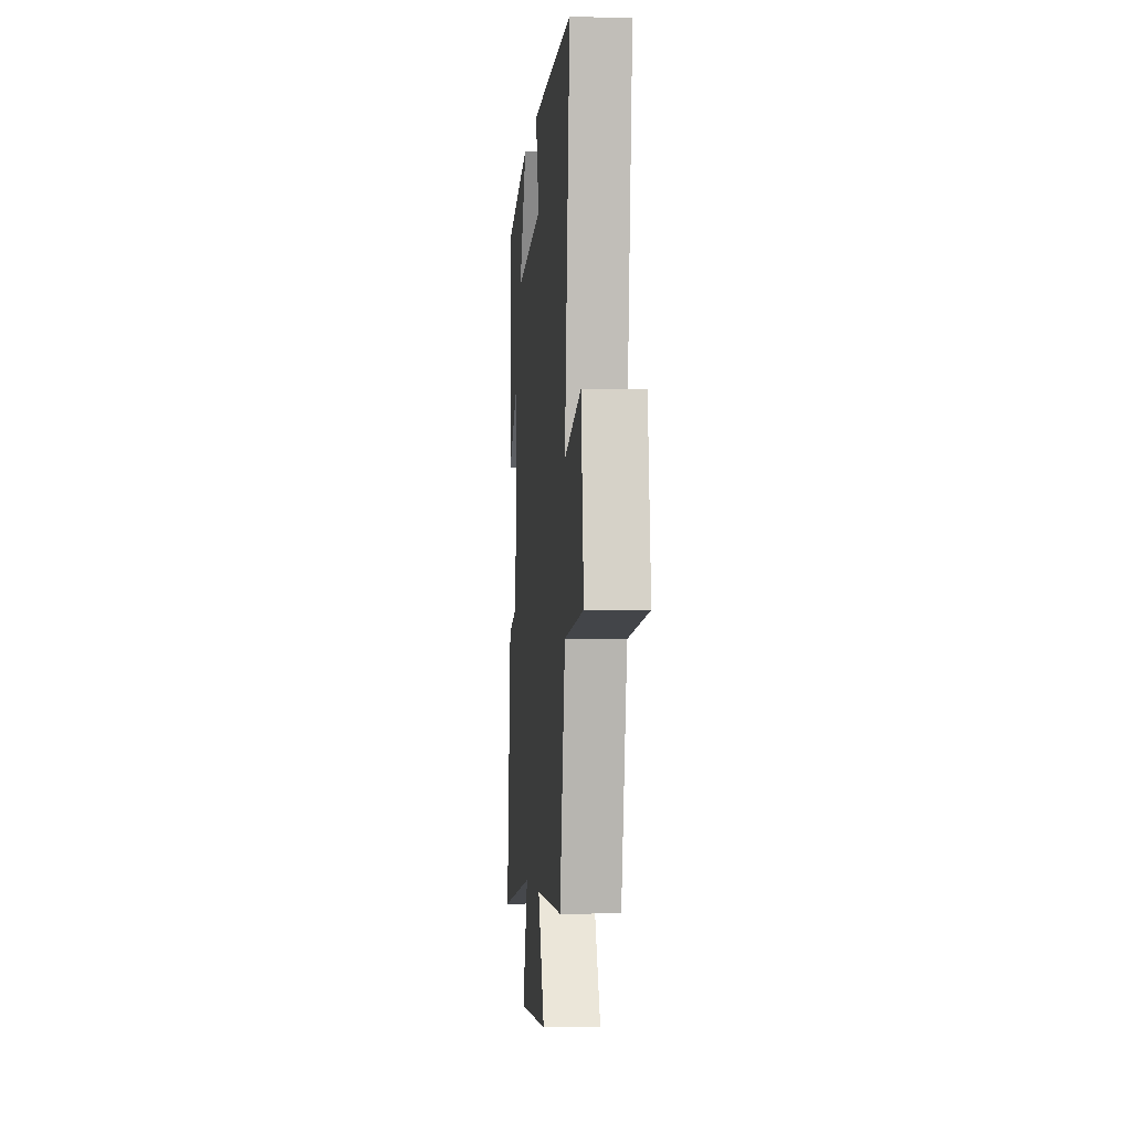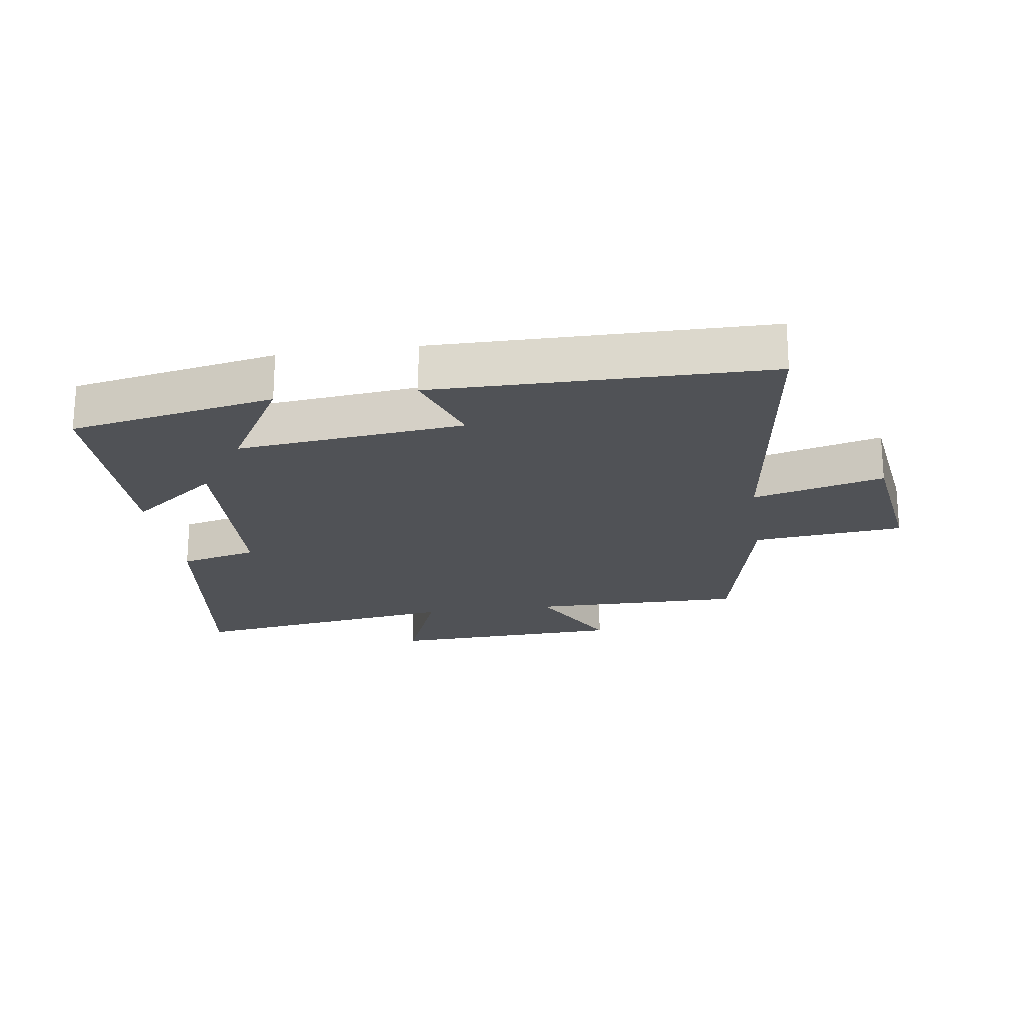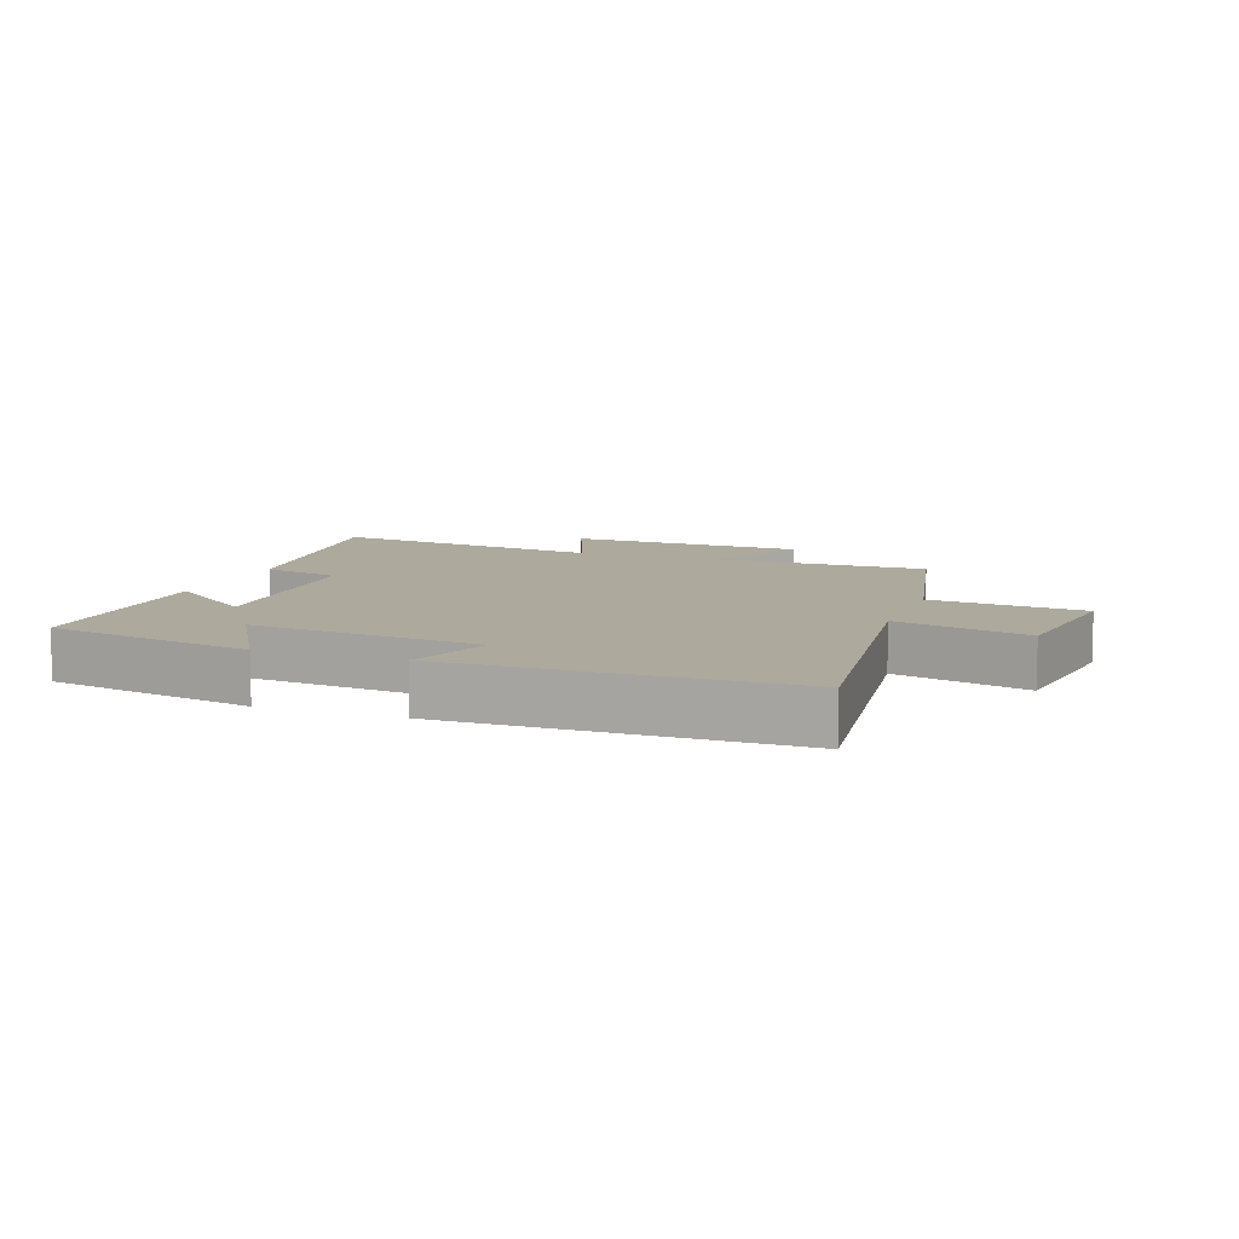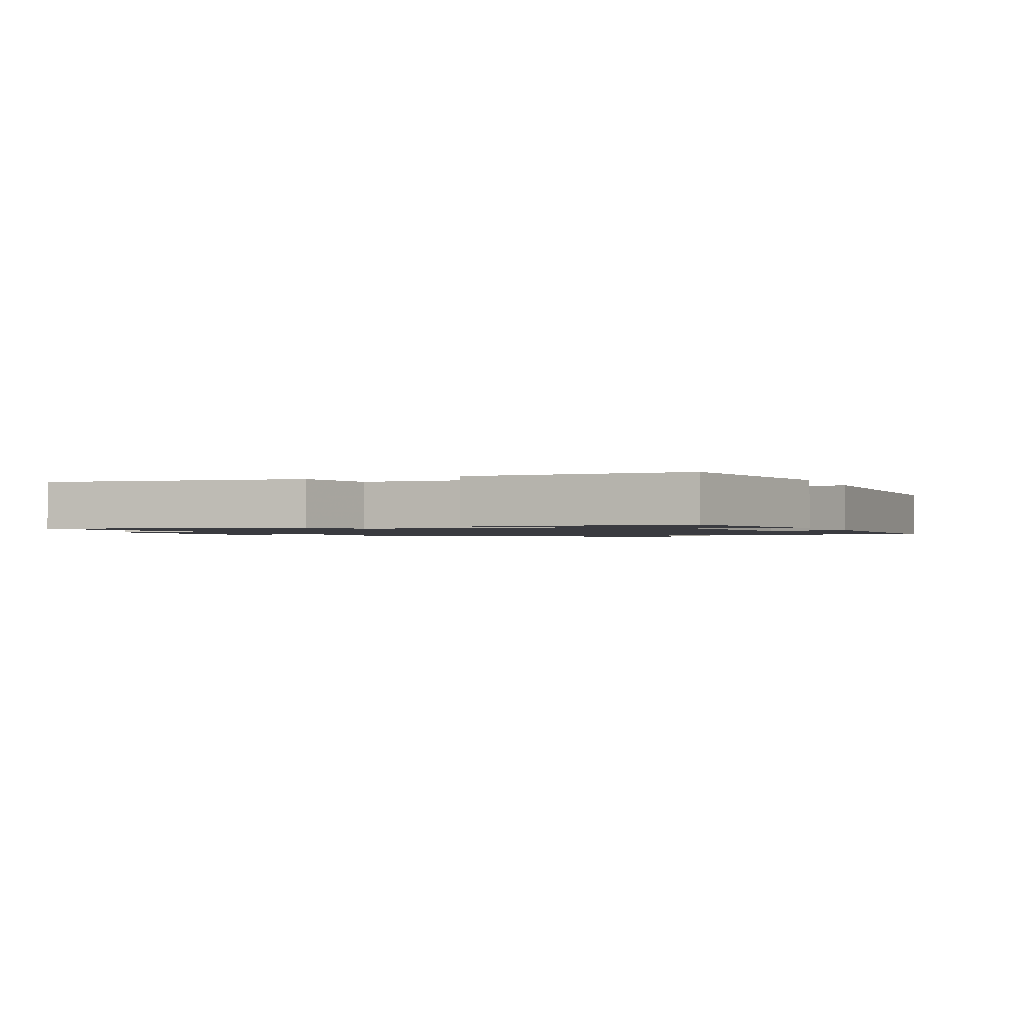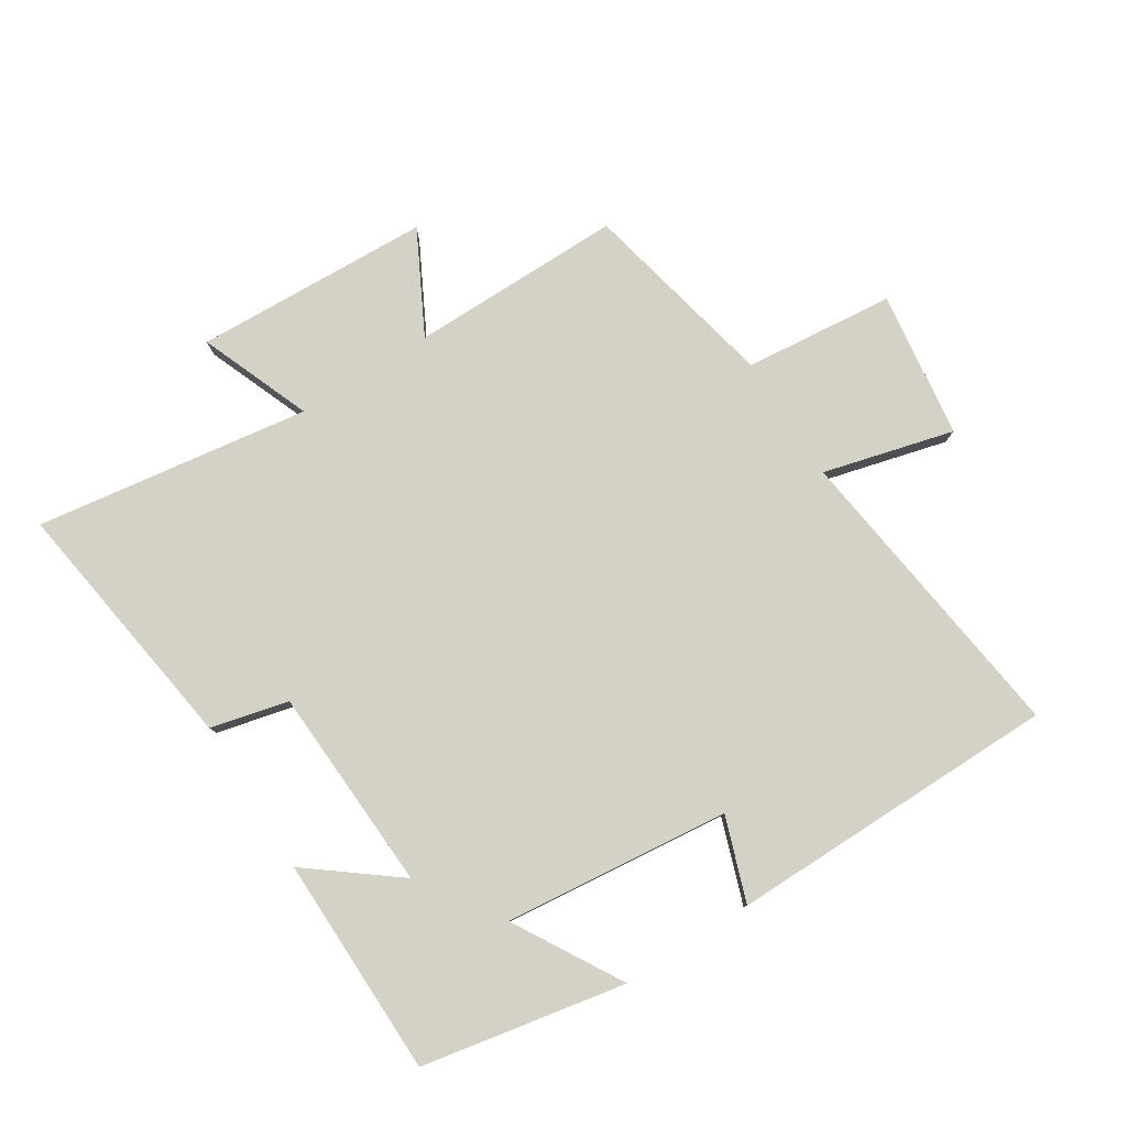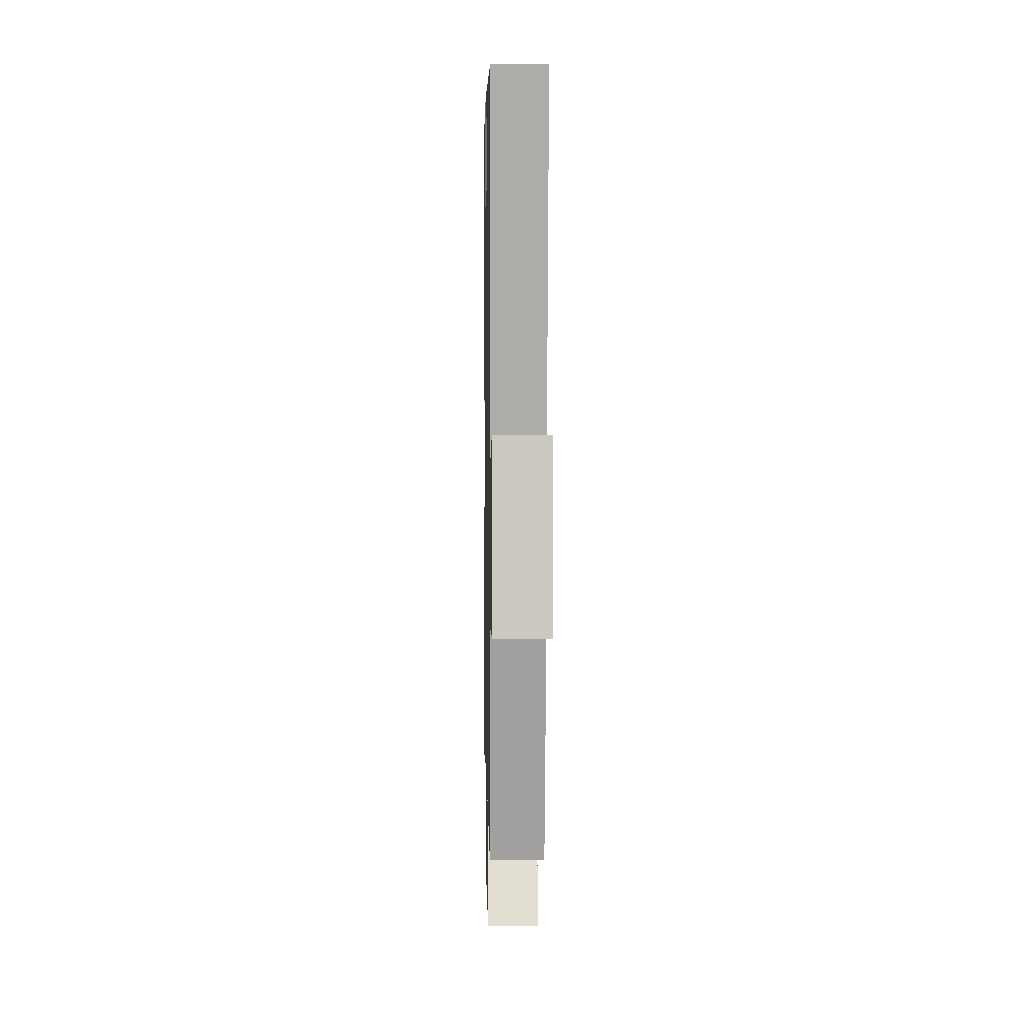
<metadata>
{"format":"obj","ext":"obj","renderer":"f3d","projection":"perspective","resolution":1024,"background":"white","views":[{"elev":-3.0,"azim":85.3,"up":"+Z"},{"elev":-21.0,"azim":8.3,"up":"+Y"},{"elev":8.9,"azim":20.2,"up":"+Y"},{"elev":-1.4,"azim":-66.5,"up":"+Y"},{"elev":79.8,"azim":-32.4,"up":"+Y"},{"elev":5.9,"azim":88.9,"up":"+Z"}]}
</metadata>
<code>
v -0.559 0.07 -0.564
v -0.5 0.07 -0.156
v -0.377 0.07 -0.126
v -0.361 0.07 0.198
v -0.5 0.07 0.09
v -0.495 0.07 0.438
v -0.172 0.07 0.5
v -0.272 0.07 0.329
v 0.086 0.07 0.367
v 0.04 0.07 0.5
v 0.564 0.07 0.496
v 0.5 0.07 0.011
v 0.706 0.07 0.065
v 0.738 0.07 -0.167
v 0.5 0.07 -0.191
v 0.432 0.07 -0.502
v 0.095 0.07 -0.5
v 0.179 0.07 -0.66
v -0.195 0.07 -0.676
v -0.125 0.07 -0.5
v -0.559 0 -0.564
v -0.5 0 -0.156
v -0.377 0 -0.126
v -0.361 0 0.198
v -0.5 0 0.09
v -0.495 0 0.438
v -0.172 0 0.5
v -0.272 0 0.329
v 0.086 0 0.367
v 0.04 0 0.5
v 0.564 0 0.496
v 0.5 0 0.011
v 0.706 0 0.065
v 0.738 0 -0.167
v 0.5 0 -0.191
v 0.432 0 -0.502
v 0.095 0 -0.5
v 0.179 0 -0.66
v -0.195 0 -0.676
v -0.125 0 -0.5
f 17 18 19 20
f 15 16 17
f 15 17 20
f 12 13 14 15
f 1 2 3
f 20 1 3
f 15 20 3
f 12 15 3
f 9 10 11 12
f 12 3 4
f 9 12 4
f 8 9 4
f 6 7 8
f 5 6 8
f 4 5 8
f 40 39 38 37
f 37 36 35
f 40 37 35
f 35 34 33 32
f 23 22 21
f 23 21 40
f 23 40 35
f 23 35 32
f 32 31 30 29
f 24 23 32
f 24 32 29
f 24 29 28
f 28 27 26
f 28 26 25
f 28 25 24
f 1 21 22 2
f 2 22 23 3
f 3 23 24 4
f 4 24 25 5
f 5 25 26 6
f 6 26 27 7
f 7 27 28 8
f 8 28 29 9
f 9 29 30 10
f 10 30 31 11
f 11 31 32 12
f 12 32 33 13
f 13 33 34 14
f 14 34 35 15
f 15 35 36 16
f 16 36 37 17
f 17 37 38 18
f 18 38 39 19
f 19 39 40 20
f 20 40 21 1

</code>
